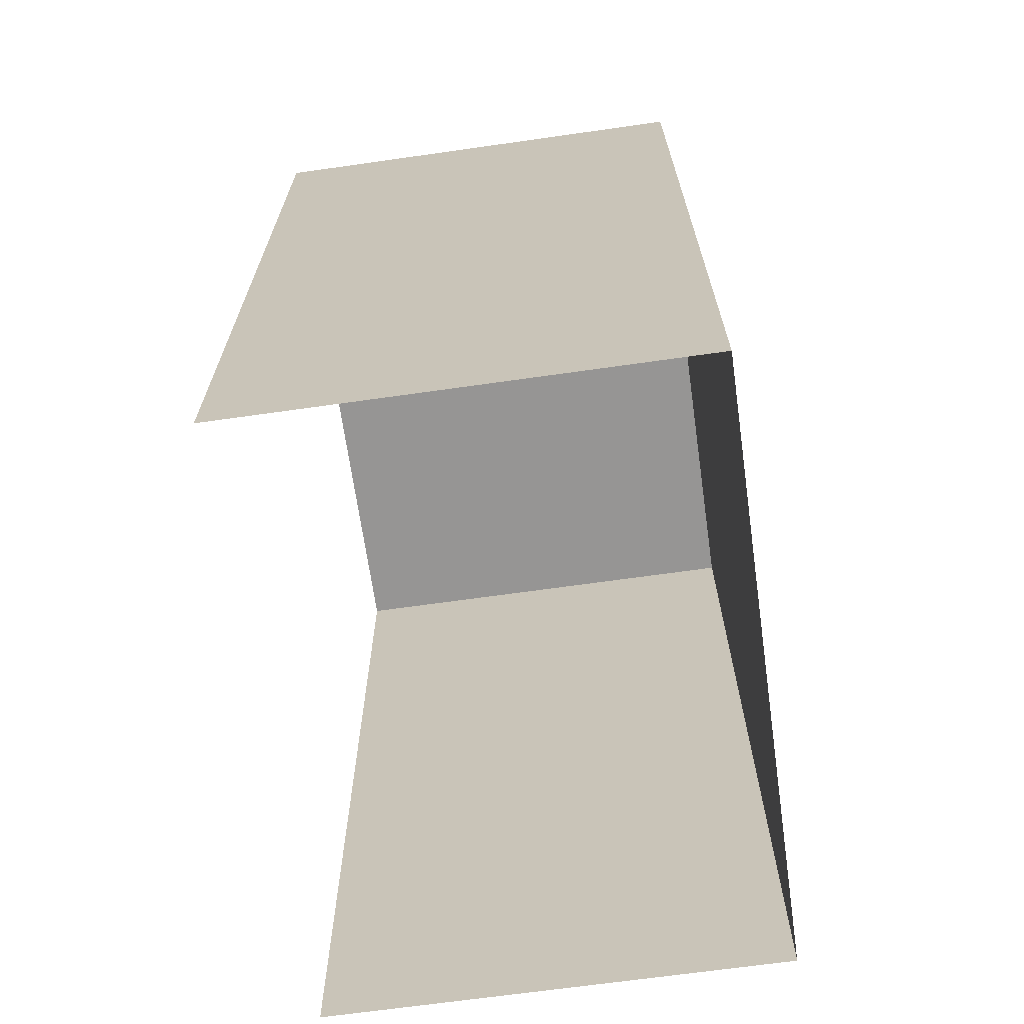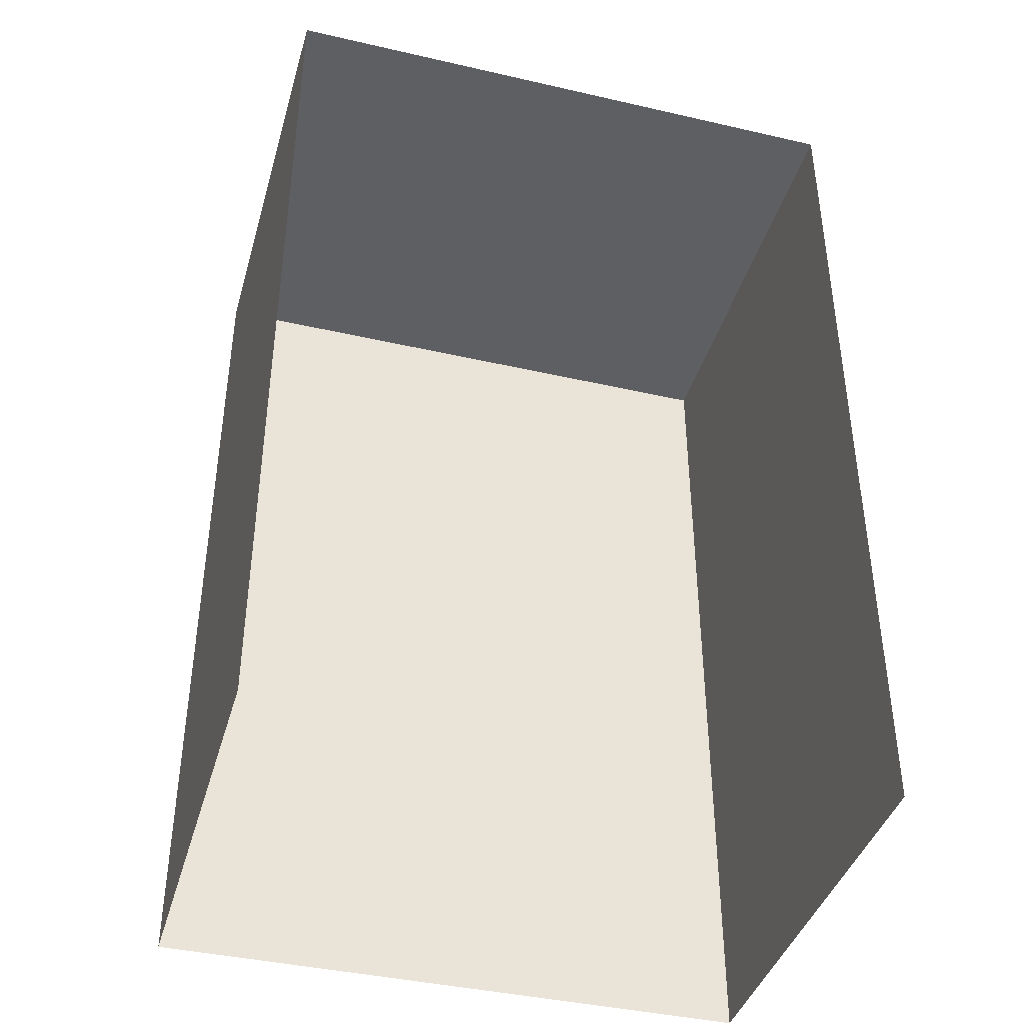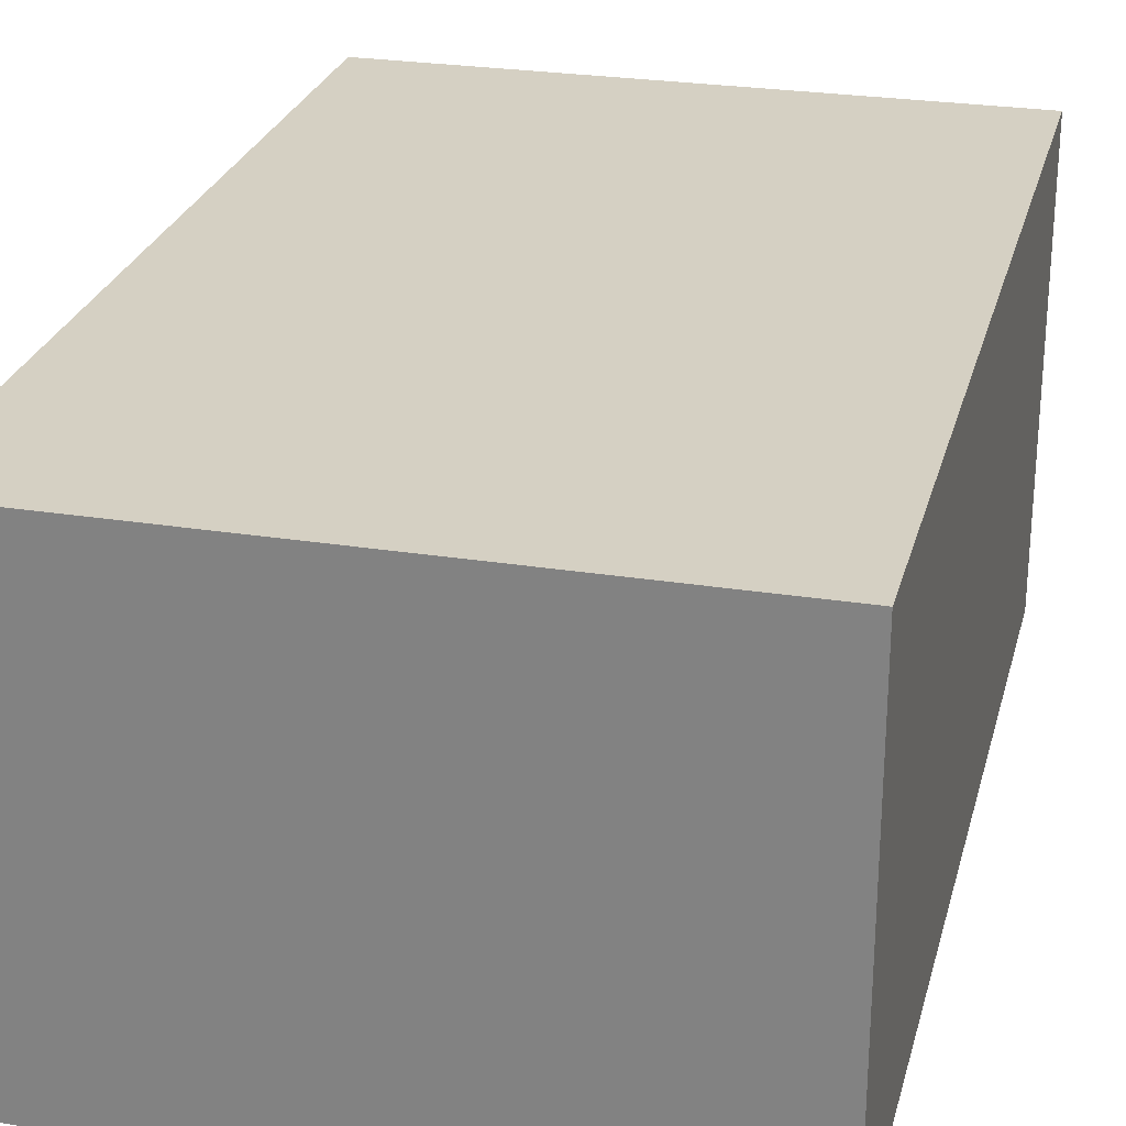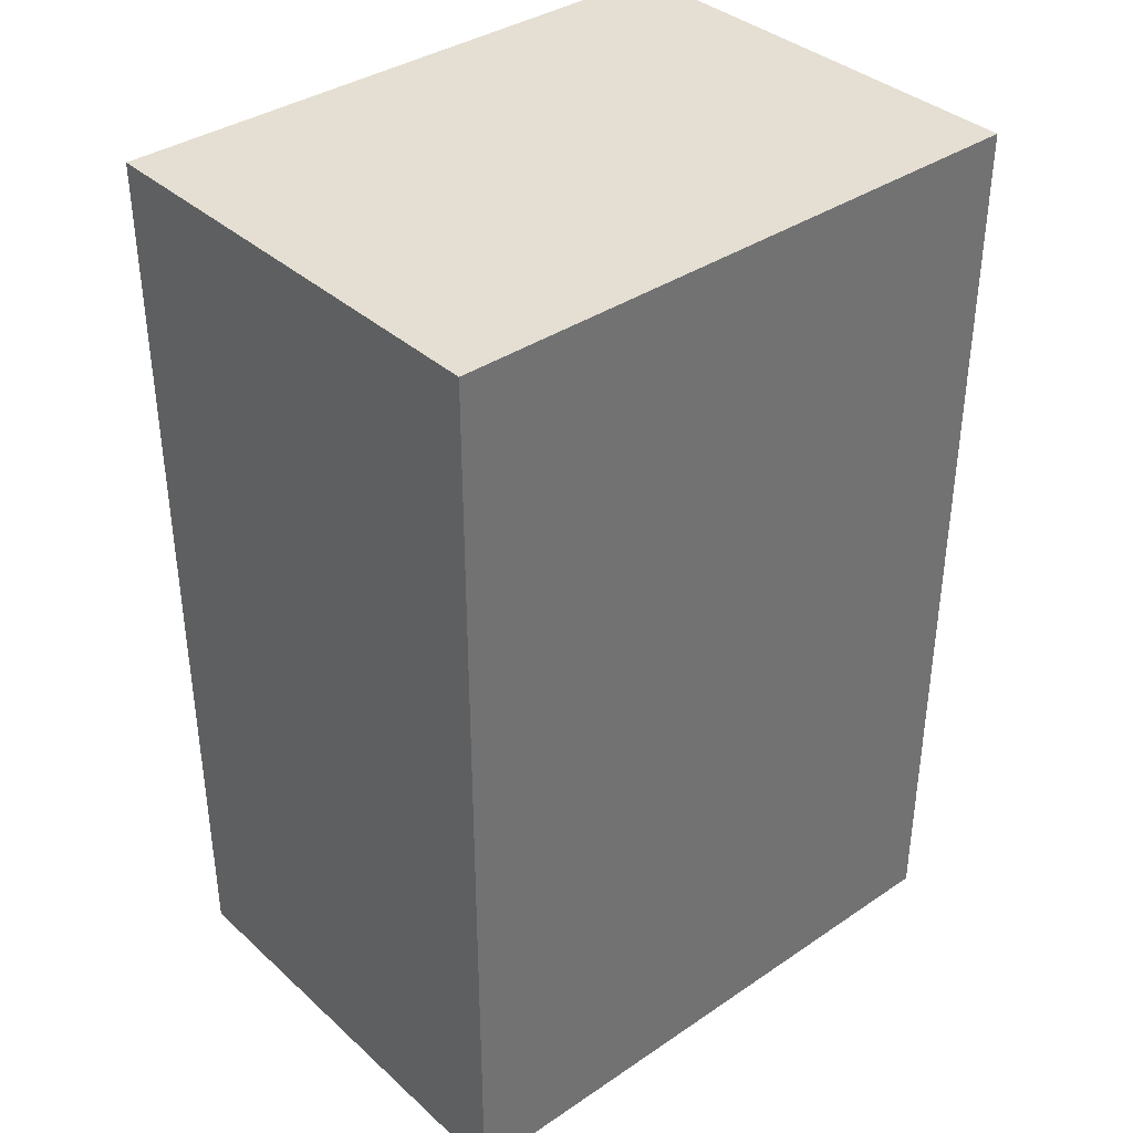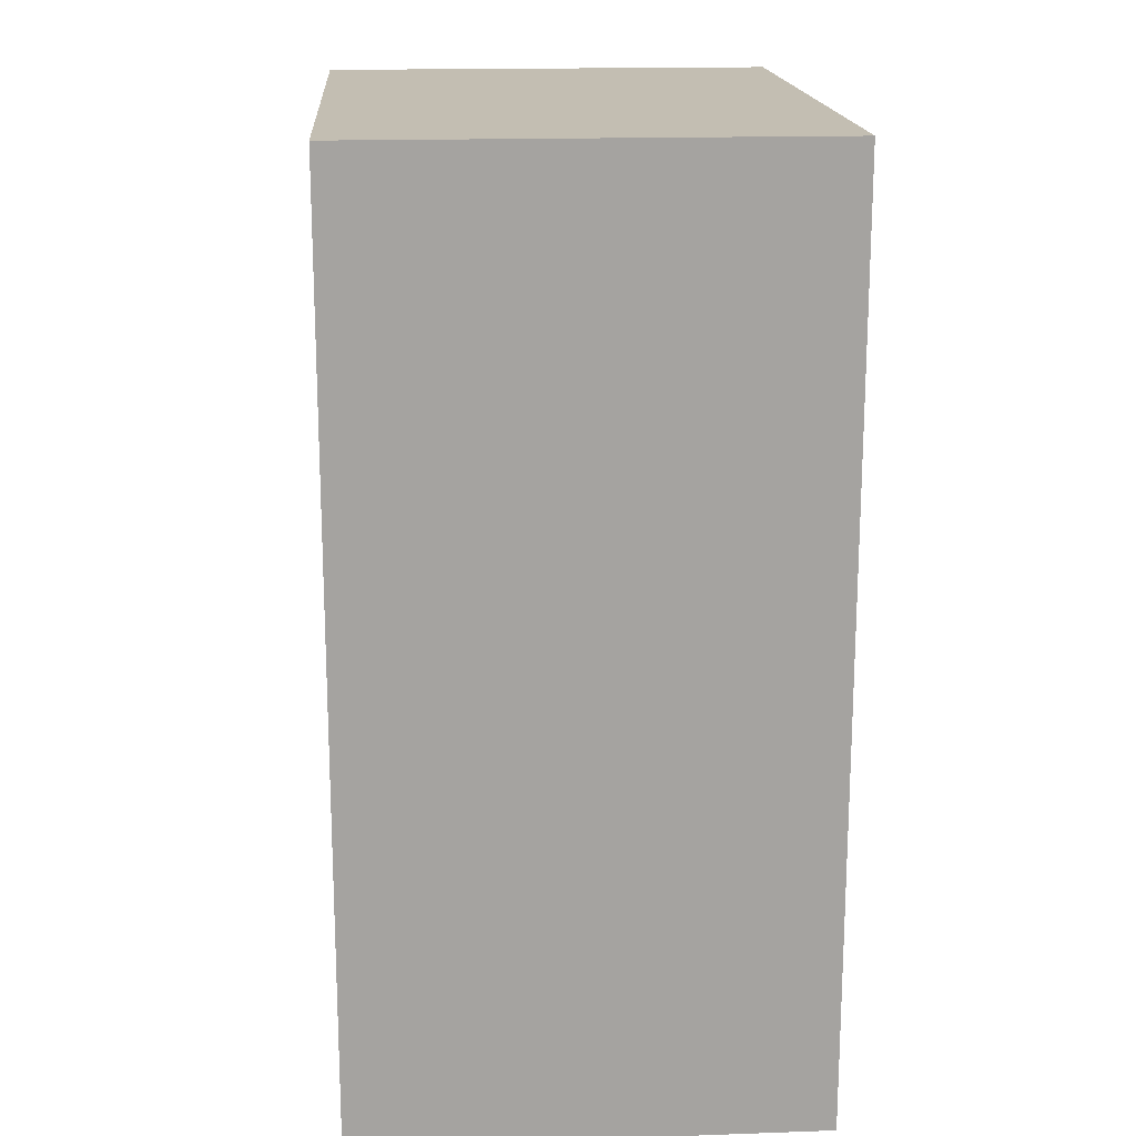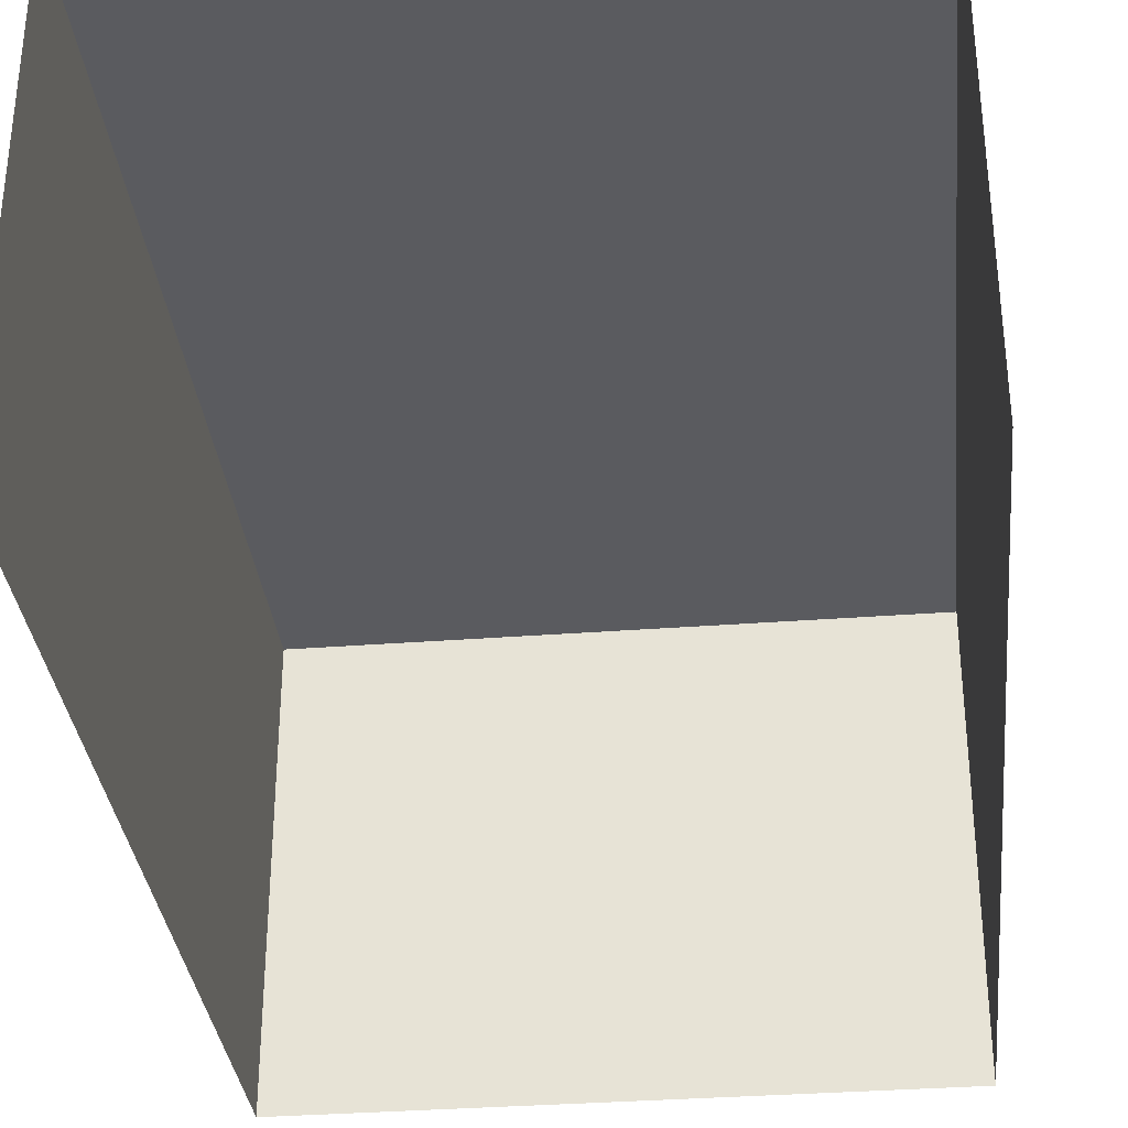
<metadata>
{"format":"obj","ext":"obj","renderer":"f3d","projection":"perspective","resolution":1024,"background":"white","views":[{"elev":-67.6,"azim":-81.9,"up":"+Y"},{"elev":-40.6,"azim":164.3,"up":"+Y"},{"elev":26.3,"azim":-165.9,"up":"+Z"},{"elev":37.0,"azim":-41.0,"up":"+Y"},{"elev":17.3,"azim":86.0,"up":"+Y"},{"elev":-33.5,"azim":6.0,"up":"+Z"}]}
</metadata>
<code>
o Fusebox02
v -0.5 0 0.75
v -0.5 1.5 0.75
v 0.5 0 0.75
v 0.5 1.5 0.75
v -0.5 0 0
v -0.5 1.5 0
v 0.5 0 0
v 0.5 1.5 0
f 8 3 7
f 4 1 3
f 6 4 8
f 2 5 1
f 8 4 3
f 4 2 1
f 6 2 4
f 2 6 5

</code>
